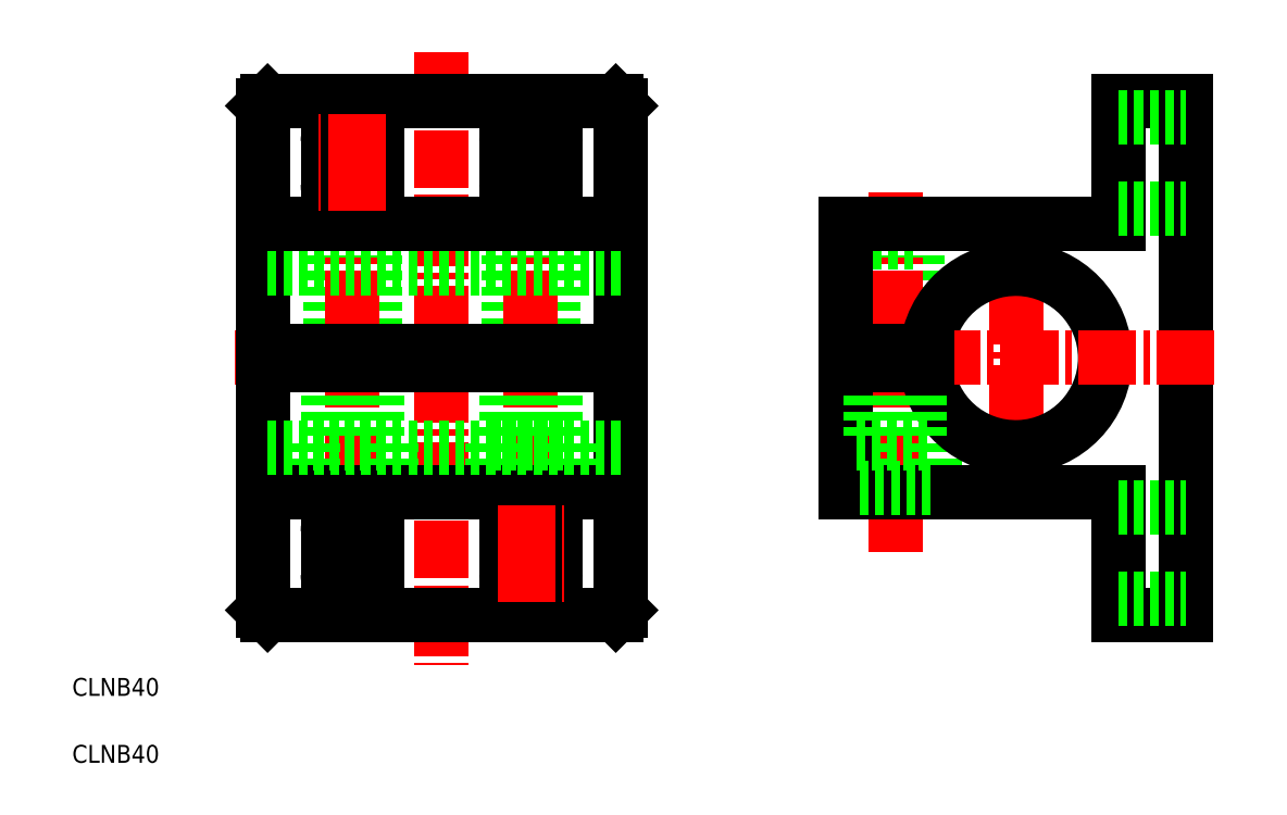
<metadata>
{"format":"dxf","ext":"dxf","renderer":"ezdxf+matplotlib","layout":"modelspace","background":"white","min_lineweight":24,"dpi":150}
</metadata>
<code>
0
SECTION
2
ENTITIES
0
TEXT
8
0
10
3130
20
142
30
0
40
4
1
CLNB40
0
TEXT
8
0
10
3130
20
157
30
0
40
4
1
CLNB40
0
LINE
8
0
10
3310
20
262.7
30
0
11
3310
21
234.2
31
0
0
LINE
8
0
10
3311
20
262.7
30
0
11
3311
21
234.2
31
0
0
LINE
8
0
10
3319
20
262.7
30
0
11
3319
21
234.2
31
0
0
LINE
8
0
10
3320
20
262.7
30
0
11
3320
21
234.2
31
0
0
LINE
8
0
10
3228
20
262.7
30
0
11
3228
21
234.2
31
0
0
LINE
8
0
10
3229
20
262.7
30
0
11
3229
21
234.2
31
0
0
LINE
8
0
10
3237
20
262.7
30
0
11
3237
21
234.2
31
0
0
LINE
8
0
10
3238
20
262.7
30
0
11
3238
21
234.2
31
0
0
LINE
8
0
10
3189
20
262.7
30
0
11
3189
21
234.2
31
0
0
LINE
8
0
10
3197
20
262.7
30
0
11
3197
21
234.2
31
0
0
LINE
8
0
10
3198
20
262.7
30
0
11
3198
21
234.2
31
0
0
LINE
8
0
10
3188
20
262.7
30
0
11
3188
21
234.2
31
0
0
LINE
8
CENTER
10
3342
20
266.1
30
0
11
3342
21
197.8
31
0
0
LINE
8
CENTER
10
3315
20
269.7
30
0
11
3315
21
189.2
31
0
0
LINE
8
CENTER
10
3233
20
269.7
30
0
11
3233
21
189.2
31
0
0
LINE
8
CENTER
10
3213
20
301.3
30
0
11
3213
21
164
31
0
0
LINE
8
CENTER
10
3193
20
269.7
30
0
11
3193
21
189.2
31
0
0
LINE
8
0
10
3304
20
262.7
30
0
11
3304
21
234.2
31
0
0
LINE
8
0
10
3380
20
290.2
30
0
11
3380
21
175.2
31
0
0
LINE
8
0
10
3253
20
176.2
30
0
11
3253
21
289.2
31
0
0
LINE
8
0
10
3173
20
176.2
30
0
11
3173
21
289.2
31
0
0
LINE
8
0
10
3242
20
213.7
30
0
11
3242
21
202.7
31
0
0
LINE
8
0
10
3224
20
213.7
30
0
11
3224
21
202.7
31
0
0
LINE
8
0
10
3202
20
213.7
30
0
11
3202
21
202.7
31
0
0
LINE
8
0
10
3184
20
213.7
30
0
11
3184
21
202.7
31
0
0
LINE
8
CENTER
10
3193
20
172.7
30
0
11
3193
21
196.3
31
0
0
LINE
8
CENTER
10
3233
20
172.7
30
0
11
3233
21
196.3
31
0
0
LINE
8
0
10
3174
20
175.2
30
0
11
3252
21
175.2
31
0
0
LINE
8
0
10
3174
20
175.2
30
0
11
3173
21
176.2
31
0
0
LINE
8
0
10
3252
20
175.2
30
0
11
3253
21
176.2
31
0
0
LINE
8
0
10
3253
20
202.7
30
0
11
3173
21
202.7
31
0
0
LINE
8
0
10
3228
20
231.2
30
0
11
3228
21
213.7
31
0
0
LINE
8
0
10
3239
20
231.2
30
0
11
3239
21
213.7
31
0
0
LINE
8
0
10
3199
20
231.2
30
0
11
3199
21
213.7
31
0
0
LINE
8
0
10
3188
20
231.2
30
0
11
3188
21
213.7
31
0
0
LINE
8
0
10
3253
20
212.7
30
0
11
3173
21
212.7
31
0
0
LINE
8
0
10
3184
20
213.7
30
0
11
3202
21
213.7
31
0
0
LINE
8
0
10
3224
20
213.7
30
0
11
3242
21
213.7
31
0
0
LINE
8
CENTER
10
3167
20
232.7
30
0
11
3258
21
232.7
31
0
0
LINE
8
0
10
3173
20
234.2
30
0
11
3253
21
234.2
31
0
0
LINE
8
0
10
3173
20
231.2
30
0
11
3253
21
231.2
31
0
0
LINE
8
0
10
3253
20
252.7
30
0
11
3173
21
252.7
31
0
0
LINE
8
0
10
3323
20
213.7
30
0
11
3323
21
203.7
31
0
0
LINE
8
0
10
3307
20
213.7
30
0
11
3307
21
203.7
31
0
0
LINE
8
0
10
3324
20
213.7
30
0
11
3324
21
202.7
31
0
0
LINE
8
0
10
3306
20
213.7
30
0
11
3306
21
202.7
31
0
0
LINE
8
0
10
3304
20
231.2
30
0
11
3304
21
202.7
31
0
0
LINE
8
0
10
3365
20
202.7
30
0
11
3365
21
175.2
31
0
0
LINE
8
0
10
3365
20
175.2
30
0
11
3380
21
175.2
31
0
0
LINE
8
0
10
3304
20
202.7
30
0
11
3365
21
202.7
31
0
0
LINE
8
0
10
3307
20
203.7
30
0
11
3323
21
203.7
31
0
0
ARC
8
0
10
3342
20
232.7
30
0
40
20
50
184.3
51
175.7
0
LINE
8
0
10
3309
20
231.2
30
0
11
3309
21
213.7
31
0
0
LINE
8
0
10
3320
20
231.2
30
0
11
3320
21
213.7
31
0
0
LINE
8
0
10
3306
20
213.7
30
0
11
3324
21
213.7
31
0
0
LINE
8
CENTER
10
3303
20
232.7
30
0
11
3388
21
232.7
31
0
0
LINE
8
0
10
3304
20
234.2
30
0
11
3322
21
234.2
31
0
0
LINE
8
0
10
3304
20
231.2
30
0
11
3322
21
231.2
31
0
0
LINE
8
0
10
3310
20
258.7
30
0
11
3320
21
258.7
31
0
0
LINE
8
CENTER
10
3233
20
291.5
30
0
11
3233
21
268.6
31
0
0
LINE
8
CENTER
10
3193
20
292
30
0
11
3193
21
269.3
31
0
0
LINE
8
0
10
3253
20
262.7
30
0
11
3173
21
262.7
31
0
0
LINE
8
0
10
3174
20
290.2
30
0
11
3252
21
290.2
31
0
0
LINE
8
0
10
3174
20
290.2
30
0
11
3173
21
289.2
31
0
0
LINE
8
0
10
3253
20
289.2
30
0
11
3252
21
290.2
31
0
0
LINE
8
0
10
3365
20
262.7
30
0
11
3365
21
290.2
31
0
0
LINE
8
0
10
3304
20
262.7
30
0
11
3365
21
262.7
31
0
0
LINE
8
0
10
3365
20
290.2
30
0
11
3380
21
290.2
31
0
0
LINE
8
CENTER
10
3226
20
271.7
30
0
11
3241
21
271.7
31
0
0
LINE
8
CENTER
10
3226
20
281.2
30
0
11
3241
21
281.2
31
0
0
ARC
8
0
10
3233
20
281.2
30
0
40
5.5
50
360
51
180
0
ARC
8
0
10
3233
20
271.7
30
0
40
5.5
50
180
51
360
0
LINE
8
0
10
3239
20
281.2
30
0
11
3239
21
271.7
31
0
0
LINE
8
0
10
3228
20
281.2
30
0
11
3228
21
271.7
31
0
0
LINE
8
0
10
3199
20
281.2
30
0
11
3199
21
271.7
31
0
0
LINE
8
0
10
3188
20
281.2
30
0
11
3188
21
271.7
31
0
0
ARC
8
0
10
3193
20
271.7
30
0
40
5.5
50
180
51
7e-15
0
ARC
8
0
10
3193
20
281.2
30
0
40
5.5
50
7e-15
51
180
0
LINE
8
CENTER
10
3201
20
281.2
30
0
11
3186
21
281.2
31
0
0
LINE
8
CENTER
10
3201
20
271.7
30
0
11
3186
21
271.7
31
0
0
LINE
8
CENTER
10
3201
20
193.7
30
0
11
3186
21
193.7
31
0
0
LINE
8
CENTER
10
3201
20
184.2
30
0
11
3186
21
184.2
31
0
0
ARC
8
0
10
3193
20
184.2
30
0
40
5.5
50
180
51
0
0
ARC
8
0
10
3193
20
193.7
30
0
40
5.5
50
0
51
180
0
LINE
8
0
10
3188
20
184.2
30
0
11
3188
21
193.7
31
0
0
LINE
8
0
10
3199
20
184.2
30
0
11
3199
21
193.7
31
0
0
LINE
8
0
10
3228
20
184.2
30
0
11
3228
21
193.7
31
0
0
LINE
8
0
10
3239
20
184.2
30
0
11
3239
21
193.7
31
0
0
ARC
8
0
10
3233
20
193.7
30
0
40
5.5
50
2.966e-12
51
180
0
ARC
8
0
10
3233
20
184.2
30
0
40
5.5
50
180
51
2.966e-12
0
LINE
8
CENTER
10
3226
20
184.2
30
0
11
3241
21
184.2
31
0
0
LINE
8
CENTER
10
3226
20
193.7
30
0
11
3241
21
193.7
31
0
0
LINE
8
0
10
3365
20
286.7
30
0
11
3380
21
286.7
31
0
0
LINE
8
0
10
3365
20
266.2
30
0
11
3380
21
266.2
31
0
0
LINE
8
0
10
3365
20
178.7
30
0
11
3380
21
178.7
31
0
0
LINE
8
0
10
3365
20
199.2
30
0
11
3380
21
199.2
31
0
0
ENDSEC
0
EOF

</code>
